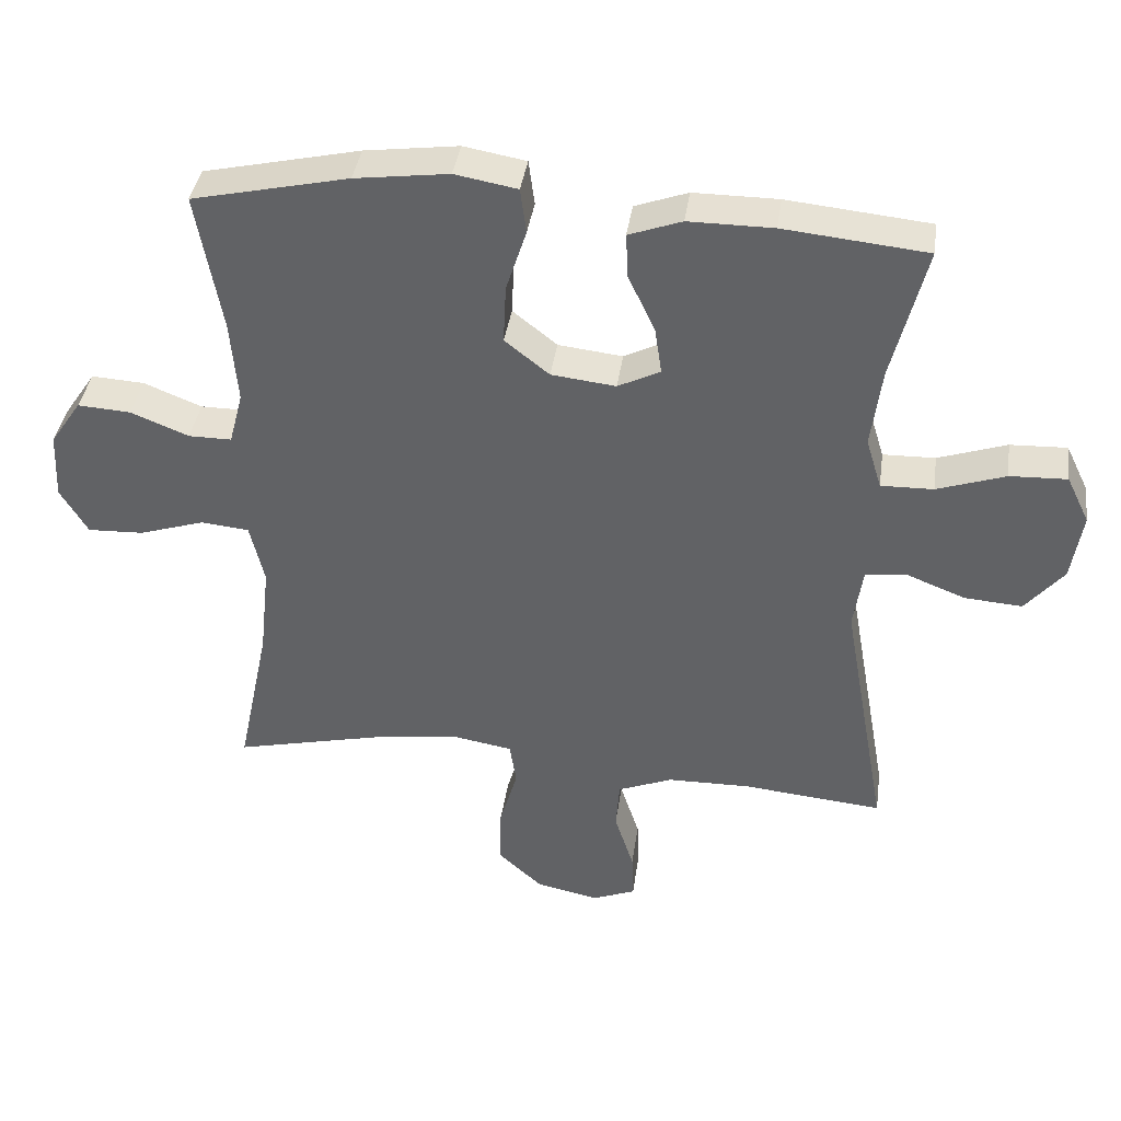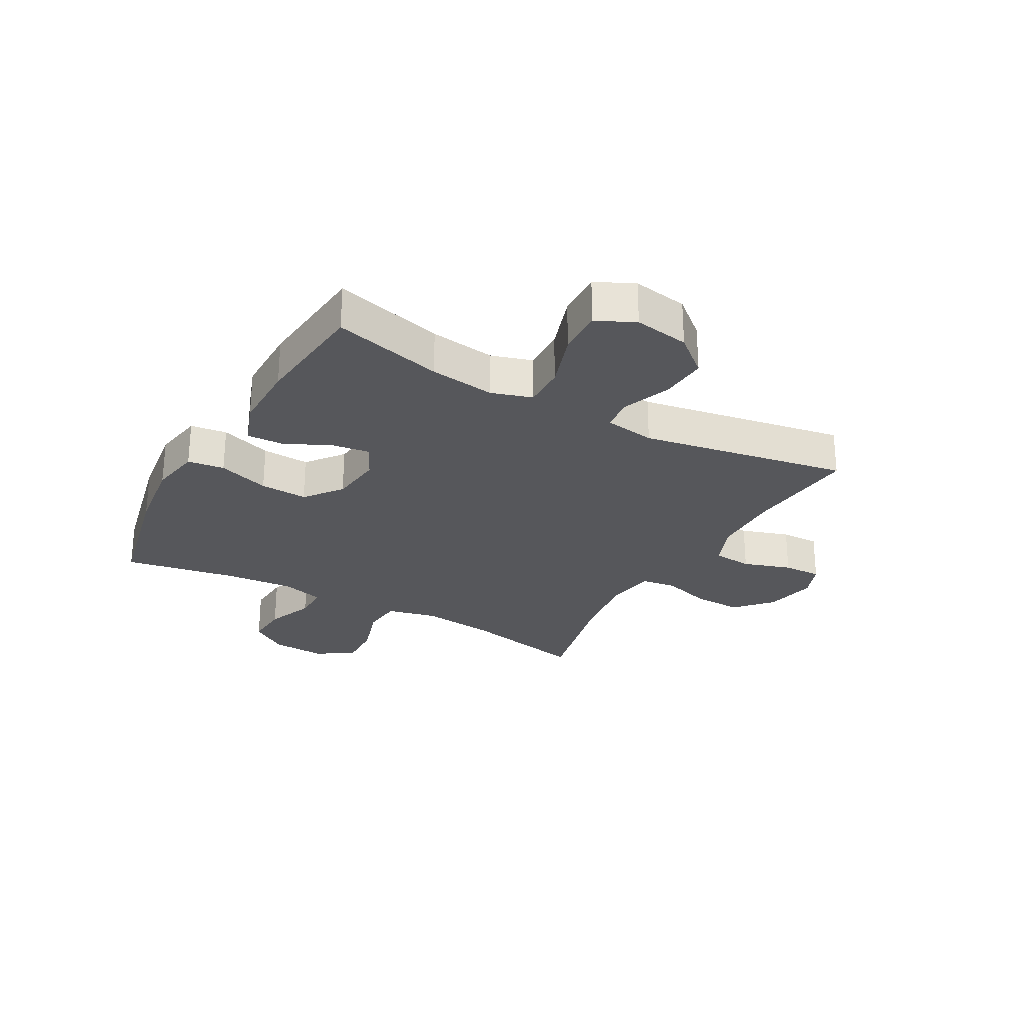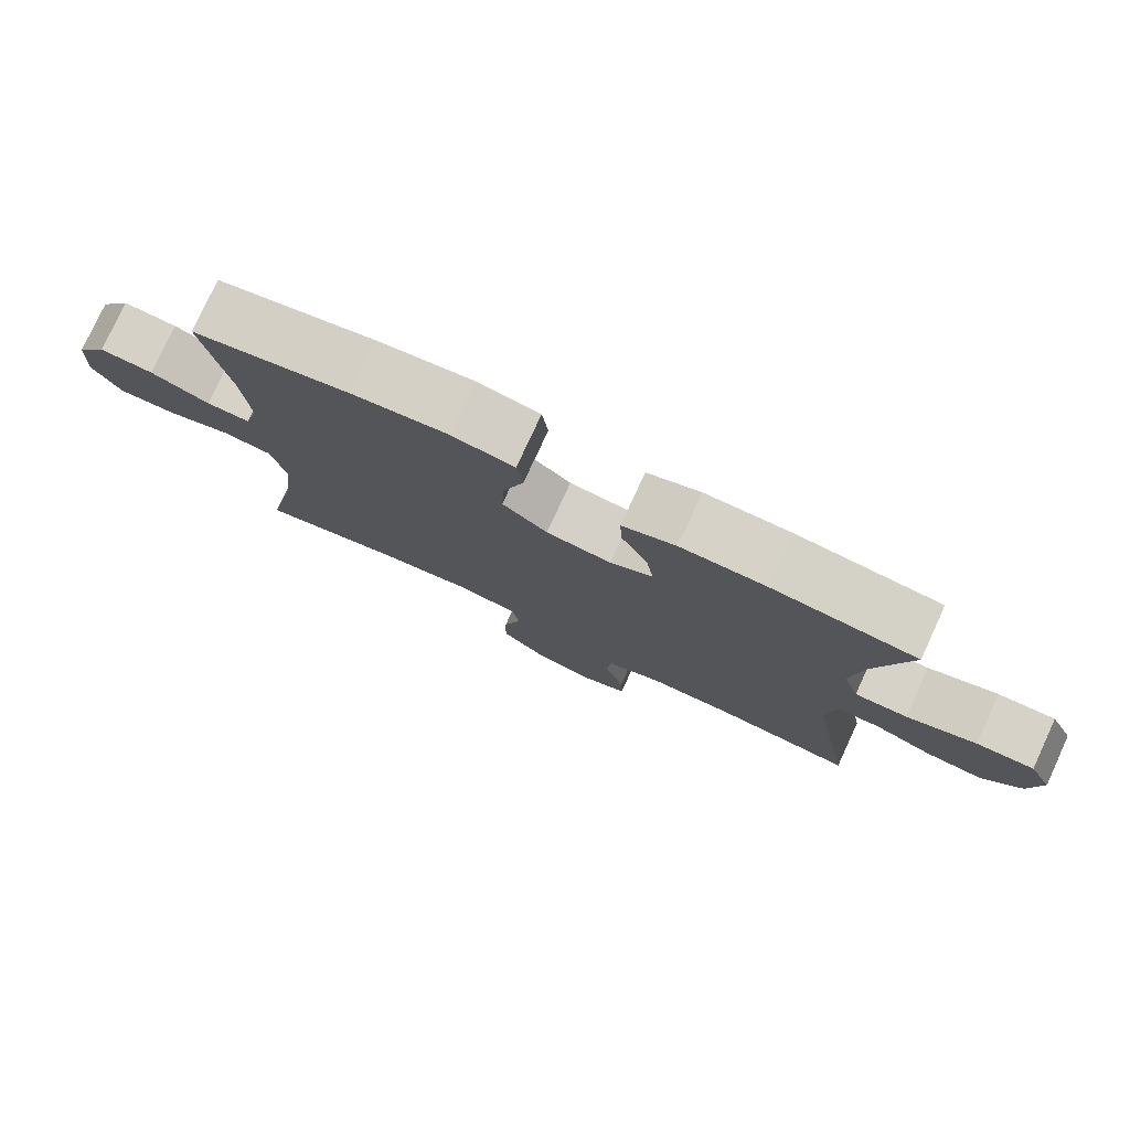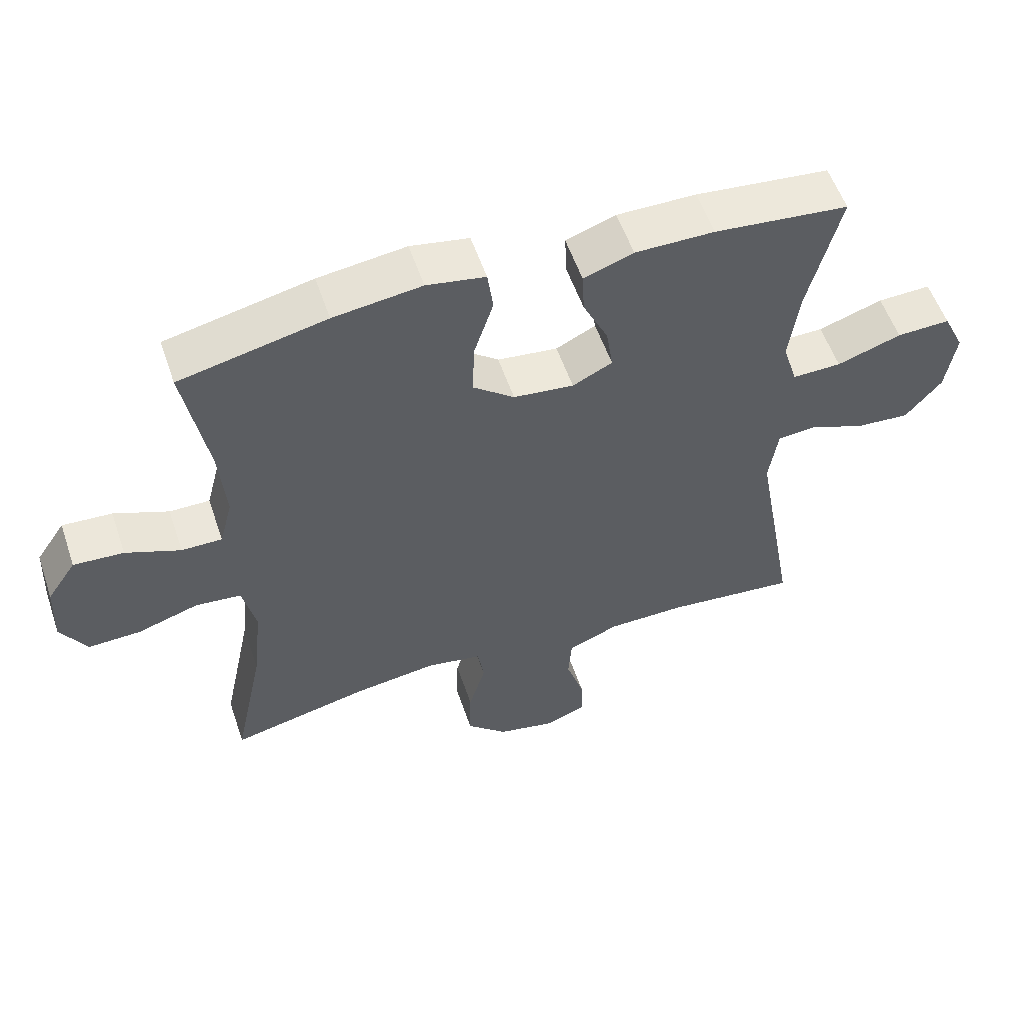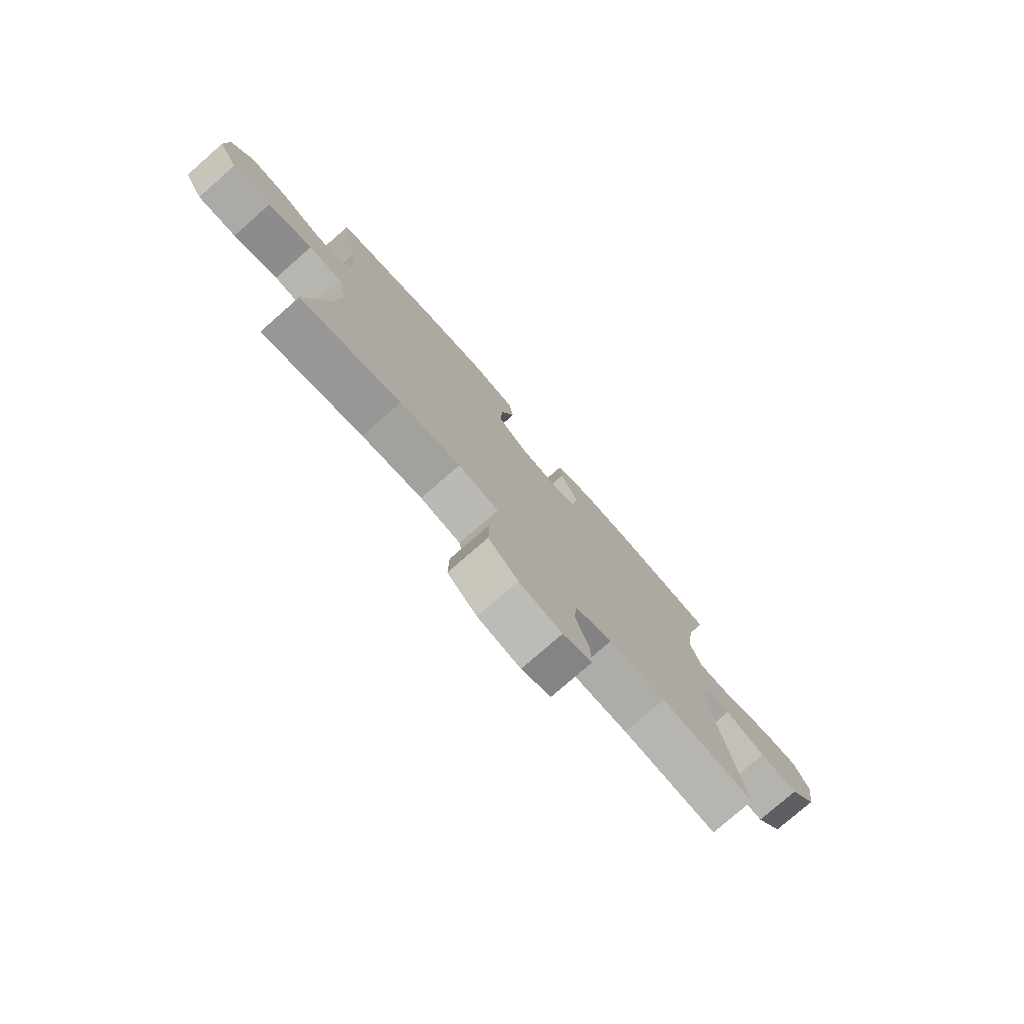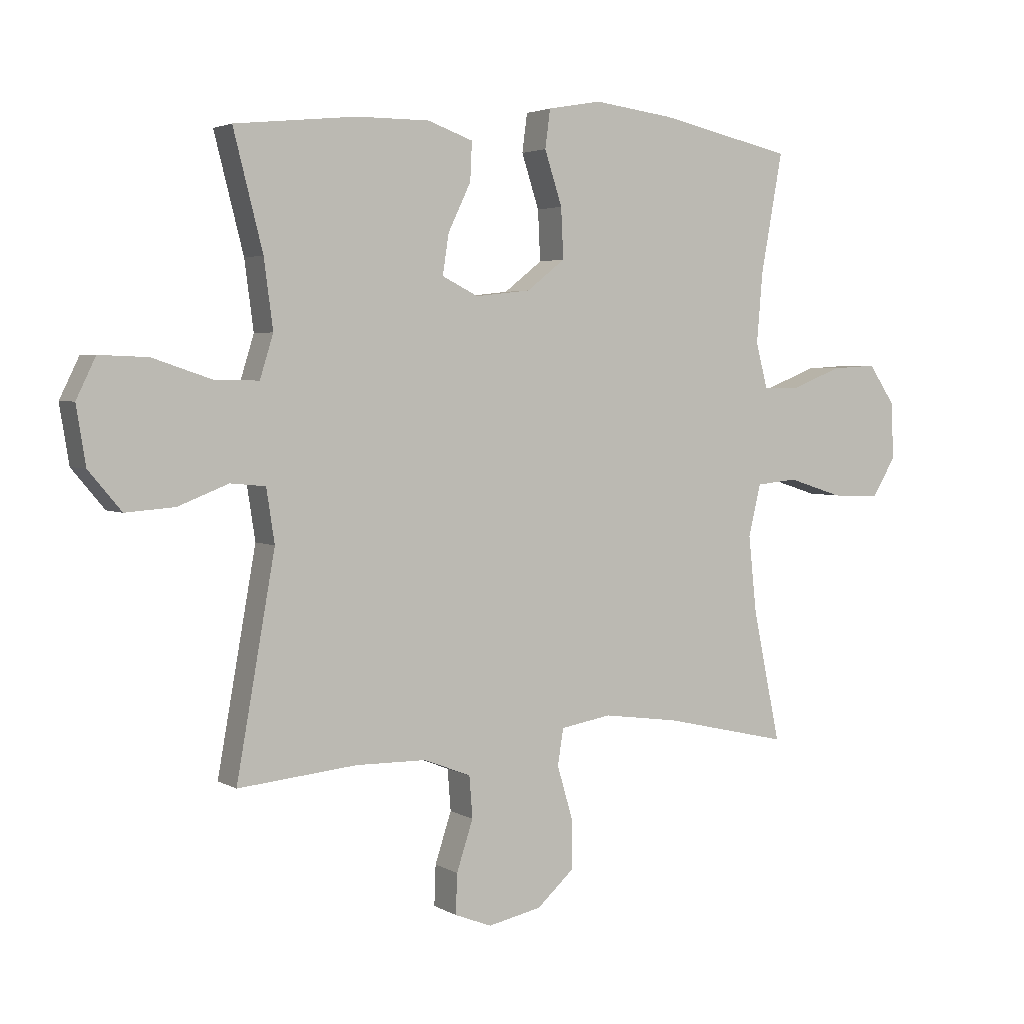
<metadata>
{"format":"obj","ext":"obj","renderer":"f3d","projection":"perspective","resolution":1024,"background":"white","views":[{"elev":38.4,"azim":8.0,"up":"+Z"},{"elev":-27.2,"azim":60.8,"up":"+Y"},{"elev":78.2,"azim":24.8,"up":"+Z"},{"elev":55.4,"azim":-18.7,"up":"+Z"},{"elev":-77.5,"azim":-48.8,"up":"+Z"},{"elev":3.3,"azim":150.8,"up":"+Z"}]}
</metadata>
<code>
o path10112
v 0.2949 0.0375 0.5388
v 0.1724 0.0375 0.5391
v 0.09557 0.0375 0.5115
v 0.0987 0.0375 0.4466
v 0.1374 0.0375 0.3656
v 0.1476 0.0375 0.2978
v 0.0862 0.0375 0.2673
v -0.007072 0.0375 0.278
v -0.07162 0.0375 0.3288
v -0.06761 0.0375 0.4134
v -0.03806 0.0375 0.5044
v -0.04673 0.0375 0.5695
v -0.1373 0.0375 0.5856
v -0.2735 0.0375 0.5678
v -0.4998 0.0375 0.5177
v -0.4631 0.0375 0.3162
v -0.453 0.0375 0.1965
v -0.4729 0.0375 0.1203
v -0.5353 0.0375 0.1205
v -0.6195 0.0375 0.1541
v -0.6965 0.0375 0.1588
v -0.7412 0.0375 0.0931
v -0.7456 0.0375 -0.003124
v -0.7057 0.0375 -0.06955
v -0.6242 0.0375 -0.06648
v -0.5304 0.0375 -0.03673
v -0.4602 0.0375 -0.04374
v -0.4395 0.0375 -0.1312
v -0.4537 0.0375 -0.2636
v -0.4998 0.0375 -0.484
v -0.2869 0.0375 -0.4358
v -0.1585 0.0375 -0.4185
v -0.07248 0.0375 -0.4333
v -0.06281 0.0375 -0.4948
v -0.08862 0.0375 -0.5826
v -0.09025 0.0375 -0.6678
v -0.02731 0.0375 -0.7251
v 0.06348 0.0375 -0.7445
v 0.1261 0.0375 -0.7201
v 0.1237 0.0375 -0.6523
v 0.09589 0.0375 -0.5671
v 0.1013 0.0375 -0.497
v 0.1805 0.0375 -0.4659
v 0.3011 0.0375 -0.4643
v 0.5021 0.0375 -0.484
v 0.4368 0.0375 -0.1163
v 0.4506 0.0375 -0.02589
v 0.5101 0.0375 -0.0202
v 0.5956 0.0375 -0.05357
v 0.6787 0.0375 -0.05974
v 0.7343 0.0375 0.006283
v 0.7501 0.0375 0.1041
v 0.7172 0.0375 0.1721
v 0.6349 0.0375 0.1689
v 0.5355 0.0375 0.1358
v 0.4598 0.0375 0.1342
v 0.4373 0.0375 0.2071
v 0.4525 0.0375 0.3226
v 0.5021 0.0375 0.5177
v 0.2949 -0.0375 0.5388
v 0.1724 -0.0375 0.5391
v 0.09557 -0.0375 0.5115
v 0.0987 -0.0375 0.4466
v 0.1374 -0.0375 0.3656
v 0.1476 -0.0375 0.2978
v 0.0862 -0.0375 0.2673
v -0.007072 -0.0375 0.278
v -0.07162 -0.0375 0.3288
v -0.06761 -0.0375 0.4134
v -0.03806 -0.0375 0.5044
v -0.04673 -0.0375 0.5695
v -0.1373 -0.0375 0.5856
v -0.2735 -0.0375 0.5678
v -0.4998 -0.0375 0.5177
v -0.4631 -0.0375 0.3162
v -0.453 -0.0375 0.1965
v -0.4729 -0.0375 0.1203
v -0.5353 -0.0375 0.1205
v -0.6195 -0.0375 0.1541
v -0.6965 -0.0375 0.1588
v -0.7412 -0.0375 0.0931
v -0.7456 -0.0375 -0.003124
v -0.7057 -0.0375 -0.06955
v -0.6242 -0.0375 -0.06648
v -0.5304 -0.0375 -0.03673
v -0.4602 -0.0375 -0.04374
v -0.4395 -0.0375 -0.1312
v -0.4537 -0.0375 -0.2636
v -0.4998 -0.0375 -0.484
v -0.2869 -0.0375 -0.4358
v -0.1585 -0.0375 -0.4185
v -0.07248 -0.0375 -0.4333
v -0.06281 -0.0375 -0.4948
v -0.08862 -0.0375 -0.5826
v -0.09025 -0.0375 -0.6678
v -0.02731 -0.0375 -0.7251
v 0.06348 -0.0375 -0.7445
v 0.1261 -0.0375 -0.7201
v 0.1237 -0.0375 -0.6523
v 0.09589 -0.0375 -0.5671
v 0.1013 -0.0375 -0.497
v 0.1805 -0.0375 -0.4659
v 0.3011 -0.0375 -0.4643
v 0.5021 -0.0375 -0.484
v 0.4368 -0.0375 -0.1163
v 0.4506 -0.0375 -0.02589
v 0.5101 -0.0375 -0.0202
v 0.5956 -0.0375 -0.05357
v 0.6787 -0.0375 -0.05974
v 0.7343 -0.0375 0.006283
v 0.7501 -0.0375 0.1041
v 0.7172 -0.0375 0.1721
v 0.6349 -0.0375 0.1689
v 0.5355 -0.0375 0.1358
v 0.4598 -0.0375 0.1342
v 0.4373 -0.0375 0.2071
v 0.4525 -0.0375 0.3226
v 0.5021 -0.0375 0.5177
v -0.04673 0.0375 0.5695
v -0.04673 0.0375 0.5695
v -0.1373 0.0375 0.5856
v -0.2735 0.0375 0.5678
v -0.03806 0.0375 0.5044
v 0.2949 0.0375 0.5388
v 0.1724 0.0375 0.5391
v 0.09557 0.0375 0.5115
v 0.09557 0.0375 0.5115
v -0.4998 0.0375 0.5177
v -0.4998 0.0375 0.5177
v 0.5021 0.0375 0.5177
v 0.5021 0.0375 0.5177
v 0.0987 0.0375 0.4466
v -0.06761 0.0375 0.4134
v 0.1374 0.0375 0.3656
v 0.4525 0.0375 0.3226
v -0.4631 0.0375 0.3162
v -0.07162 0.0375 0.3288
v 0.1476 0.0375 0.2978
v 0.1476 0.0375 0.2978
v -0.007072 0.0375 0.278
v 0.4373 0.0375 0.2071
v -0.453 0.0375 0.1965
v 0.0862 0.0375 0.2673
v 0.4598 0.0375 0.1342
v 0.4598 0.0375 0.1342
v -0.4729 0.0375 0.1203
v -0.4729 0.0375 0.1203
v 0.7501 0.0375 0.1041
v 0.7172 0.0375 0.1721
v 0.7172 0.0375 0.1721
v 0.6349 0.0375 0.1689
v 0.5355 0.0375 0.1358
v -0.6195 0.0375 0.1541
v -0.6965 0.0375 0.1588
v -0.7412 0.0375 0.0931
v -0.5353 0.0375 0.1205
v 0.7343 0.0375 0.006283
v -0.7456 0.0375 -0.003124
v 0.6787 0.0375 -0.05974
v -0.7057 0.0375 -0.06955
v -0.7057 0.0375 -0.06955
v 0.5956 0.0375 -0.05357
v 0.5101 0.0375 -0.0202
v 0.4506 0.0375 -0.02589
v 0.4506 0.0375 -0.02589
v 0.4368 0.0375 -0.1163
v -0.5304 0.0375 -0.03673
v -0.4602 0.0375 -0.04374
v -0.4602 0.0375 -0.04374
v -0.6242 0.0375 -0.06648
v -0.4395 0.0375 -0.1312
v -0.4537 0.0375 -0.2636
v 0.5021 0.0375 -0.484
v 0.5021 0.0375 -0.484
v -0.1585 0.0375 -0.4185
v -0.07248 0.0375 -0.4333
v -0.07248 0.0375 -0.4333
v -0.2869 0.0375 -0.4358
v 0.1805 0.0375 -0.4659
v 0.3011 0.0375 -0.4643
v -0.06281 0.0375 -0.4948
v -0.4998 0.0375 -0.484
v -0.4998 0.0375 -0.484
v 0.1013 0.0375 -0.497
v 0.1013 0.0375 -0.497
v -0.08862 0.0375 -0.5826
v 0.09589 0.0375 -0.5671
v 0.1237 0.0375 -0.6523
v -0.09025 0.0375 -0.6678
v 0.1261 0.0375 -0.7201
v 0.1261 0.0375 -0.7201
v -0.02731 0.0375 -0.7251
v 0.06348 0.0375 -0.7445
v -0.04673 -0.0375 0.5695
v -0.04673 -0.0375 0.5695
v -0.1373 -0.0375 0.5856
v -0.2735 -0.0375 0.5678
v -0.03806 -0.0375 0.5044
v 0.2949 -0.0375 0.5388
v 0.1724 -0.0375 0.5391
v 0.09557 -0.0375 0.5115
v 0.09557 -0.0375 0.5115
v -0.4998 -0.0375 0.5177
v -0.4998 -0.0375 0.5177
v 0.5021 -0.0375 0.5177
v 0.5021 -0.0375 0.5177
v 0.0987 -0.0375 0.4466
v -0.06761 -0.0375 0.4134
v 0.1374 -0.0375 0.3656
v 0.4525 -0.0375 0.3226
v -0.4631 -0.0375 0.3162
v -0.07162 -0.0375 0.3288
v 0.1476 -0.0375 0.2978
v 0.1476 -0.0375 0.2978
v -0.007072 -0.0375 0.278
v 0.4373 -0.0375 0.2071
v -0.453 -0.0375 0.1965
v 0.0862 -0.0375 0.2673
v 0.4598 -0.0375 0.1342
v 0.4598 -0.0375 0.1342
v -0.4729 -0.0375 0.1203
v -0.4729 -0.0375 0.1203
v 0.7501 -0.0375 0.1041
v 0.7172 -0.0375 0.1721
v 0.7172 -0.0375 0.1721
v 0.6349 -0.0375 0.1689
v 0.5355 -0.0375 0.1358
v -0.6195 -0.0375 0.1541
v -0.6965 -0.0375 0.1588
v -0.7412 -0.0375 0.0931
v -0.5353 -0.0375 0.1205
v 0.7343 -0.0375 0.006283
v -0.7456 -0.0375 -0.003124
v 0.6787 -0.0375 -0.05974
v -0.7057 -0.0375 -0.06955
v -0.7057 -0.0375 -0.06955
v 0.5956 -0.0375 -0.05357
v 0.5101 -0.0375 -0.0202
v 0.4506 -0.0375 -0.02589
v 0.4506 -0.0375 -0.02589
v 0.4368 -0.0375 -0.1163
v -0.5304 -0.0375 -0.03673
v -0.4602 -0.0375 -0.04374
v -0.4602 -0.0375 -0.04374
v -0.6242 -0.0375 -0.06648
v -0.4395 -0.0375 -0.1312
v -0.4537 -0.0375 -0.2636
v 0.5021 -0.0375 -0.484
v 0.5021 -0.0375 -0.484
v -0.1585 -0.0375 -0.4185
v -0.07248 -0.0375 -0.4333
v -0.07248 -0.0375 -0.4333
v -0.2869 -0.0375 -0.4358
v 0.1805 -0.0375 -0.4659
v 0.3011 -0.0375 -0.4643
v -0.06281 -0.0375 -0.4948
v -0.4998 -0.0375 -0.484
v -0.4998 -0.0375 -0.484
v 0.1013 -0.0375 -0.497
v 0.1013 -0.0375 -0.497
v -0.08862 -0.0375 -0.5826
v 0.09589 -0.0375 -0.5671
v 0.1237 -0.0375 -0.6523
v -0.09025 -0.0375 -0.6678
v 0.1261 -0.0375 -0.7201
v 0.1261 -0.0375 -0.7201
v -0.02731 -0.0375 -0.7251
v 0.06348 -0.0375 -0.7445
f 241 255 248
f 231 242 221
f 251 241 218
f 211 212 197
f 261 262 256
f 219 239 238
f 199 209 210
f 259 254 251
f 208 198 196
f 233 245 230
f 246 250 215
f 213 219 216
f 211 197 203
f 232 237 234
f 209 199 200
f 213 210 209
f 262 259 256
f 199 210 205
f 221 215 217
f 251 218 215
f 209 200 207
f 254 241 251
f 242 231 245
f 243 221 242
f 213 216 210
f 215 212 217
f 237 227 238
f 219 238 227
f 262 267 263
f 213 239 219
f 237 232 226
f 226 232 223
f 243 215 221
f 263 268 265
f 227 237 226
f 241 239 218
f 256 259 251
f 226 223 224
f 245 233 235
f 217 212 211
f 218 239 213
f 246 215 243
f 228 245 231
f 251 215 250
f 196 198 194
f 264 267 261
f 268 263 267
f 230 245 228
f 261 267 262
f 255 241 254
f 253 247 257
f 197 212 208
f 207 200 201
f 197 208 196
f 247 250 246
f 230 228 229
f 250 247 253
f 120 13 72 195
f 13 14 73 72
f 11 12 71 70
f 1 2 61 60
f 2 127 202 61
f 14 129 204 73
f 131 1 60 206
f 3 4 63 62
f 10 11 70 69
f 4 5 64 63
f 58 59 118 117
f 15 16 75 74
f 9 10 69 68
f 5 139 214 64
f 8 9 68 67
f 57 58 117 116
f 16 17 76 75
f 6 7 66 65
f 7 8 67 66
f 145 57 116 220
f 17 147 222 76
f 52 150 225 111
f 53 54 113 112
f 54 55 114 113
f 20 21 80 79
f 21 22 81 80
f 19 20 79 78
f 55 56 115 114
f 18 19 78 77
f 51 52 111 110
f 22 23 82 81
f 50 51 110 109
f 23 161 236 82
f 49 50 109 108
f 48 49 108 107
f 165 48 107 240
f 46 47 106 105
f 26 169 244 85
f 25 26 85 84
f 24 25 84 83
f 27 28 87 86
f 28 29 88 87
f 174 46 105 249
f 32 177 252 91
f 31 32 91 90
f 43 44 103 102
f 33 34 93 92
f 183 31 90 258
f 29 30 89 88
f 185 43 102 260
f 44 45 104 103
f 34 35 94 93
f 41 42 101 100
f 40 41 100 99
f 35 36 95 94
f 191 40 99 266
f 36 37 96 95
f 38 39 98 97
f 37 38 97 96
f 166 173 180
f 156 146 167
f 176 143 166
f 136 122 137
f 186 181 187
f 144 163 164
f 124 135 134
f 184 176 179
f 133 121 123
f 158 155 170
f 171 140 175
f 138 141 144
f 136 128 122
f 157 159 162
f 134 125 124
f 138 134 135
f 187 181 184
f 124 130 135
f 146 142 140
f 176 140 143
f 134 132 125
f 179 176 166
f 167 170 156
f 168 167 146
f 138 135 141
f 140 142 137
f 162 163 152
f 144 152 163
f 187 188 192
f 138 144 164
f 162 151 157
f 151 148 157
f 168 146 140
f 188 190 193
f 152 151 162
f 166 143 164
f 181 176 184
f 151 149 148
f 170 160 158
f 142 136 137
f 143 138 164
f 171 168 140
f 153 156 170
f 176 175 140
f 121 119 123
f 189 186 192
f 193 192 188
f 155 153 170
f 186 187 192
f 180 179 166
f 178 182 172
f 122 133 137
f 132 126 125
f 122 121 133
f 172 171 175
f 155 154 153
f 175 178 172

</code>
